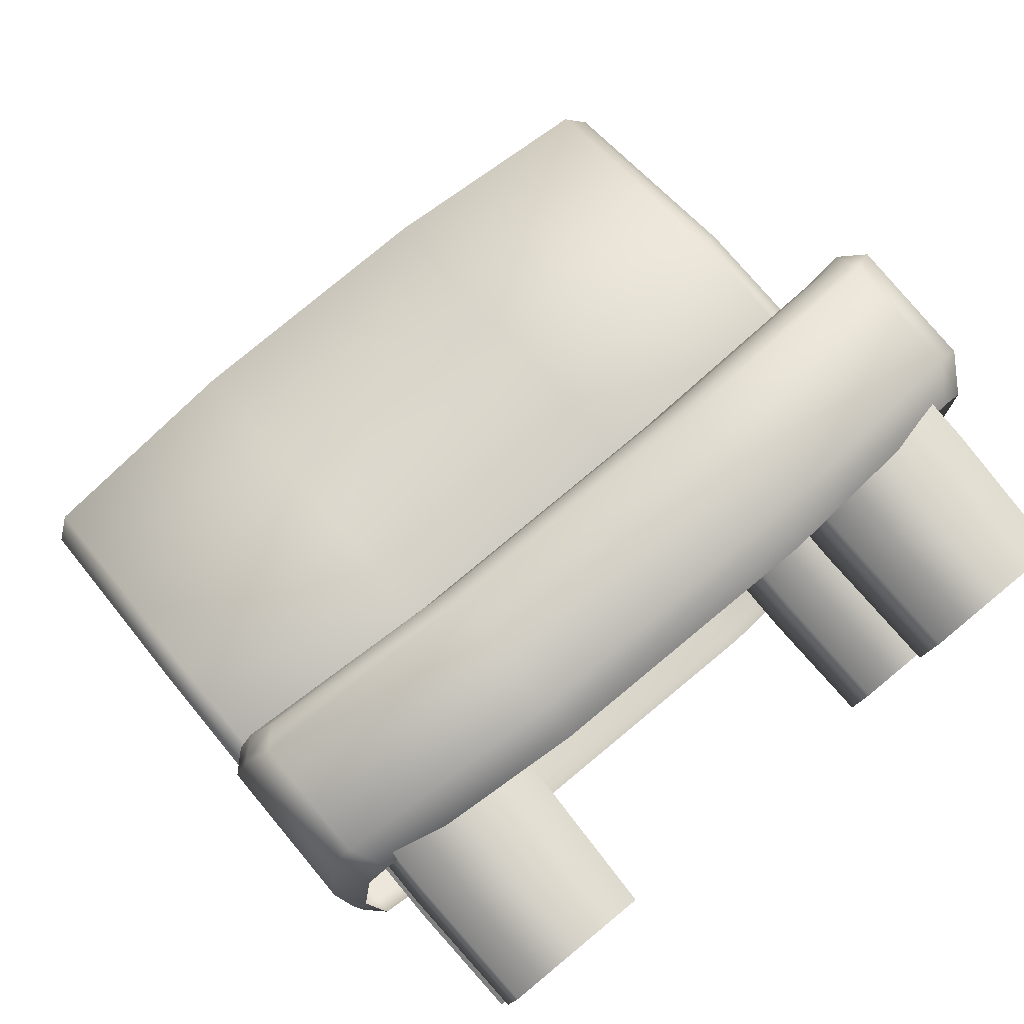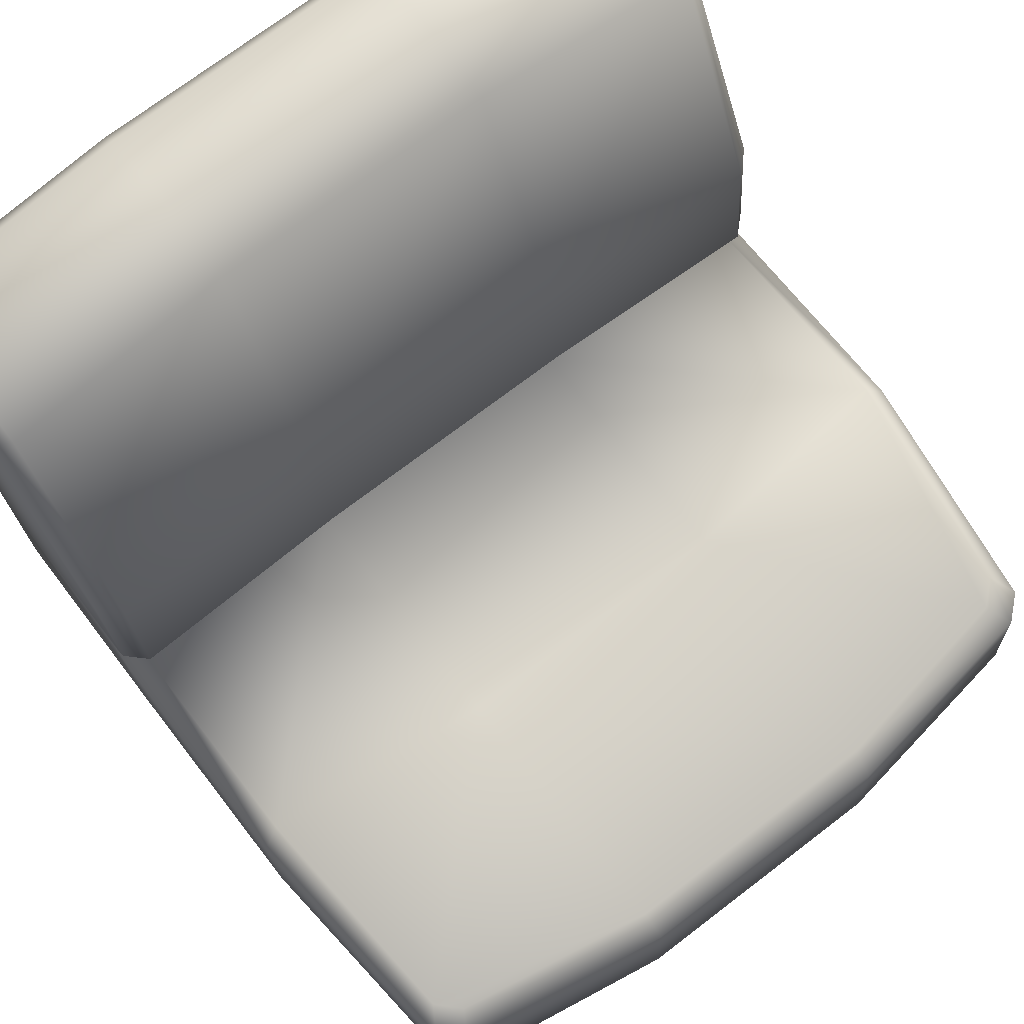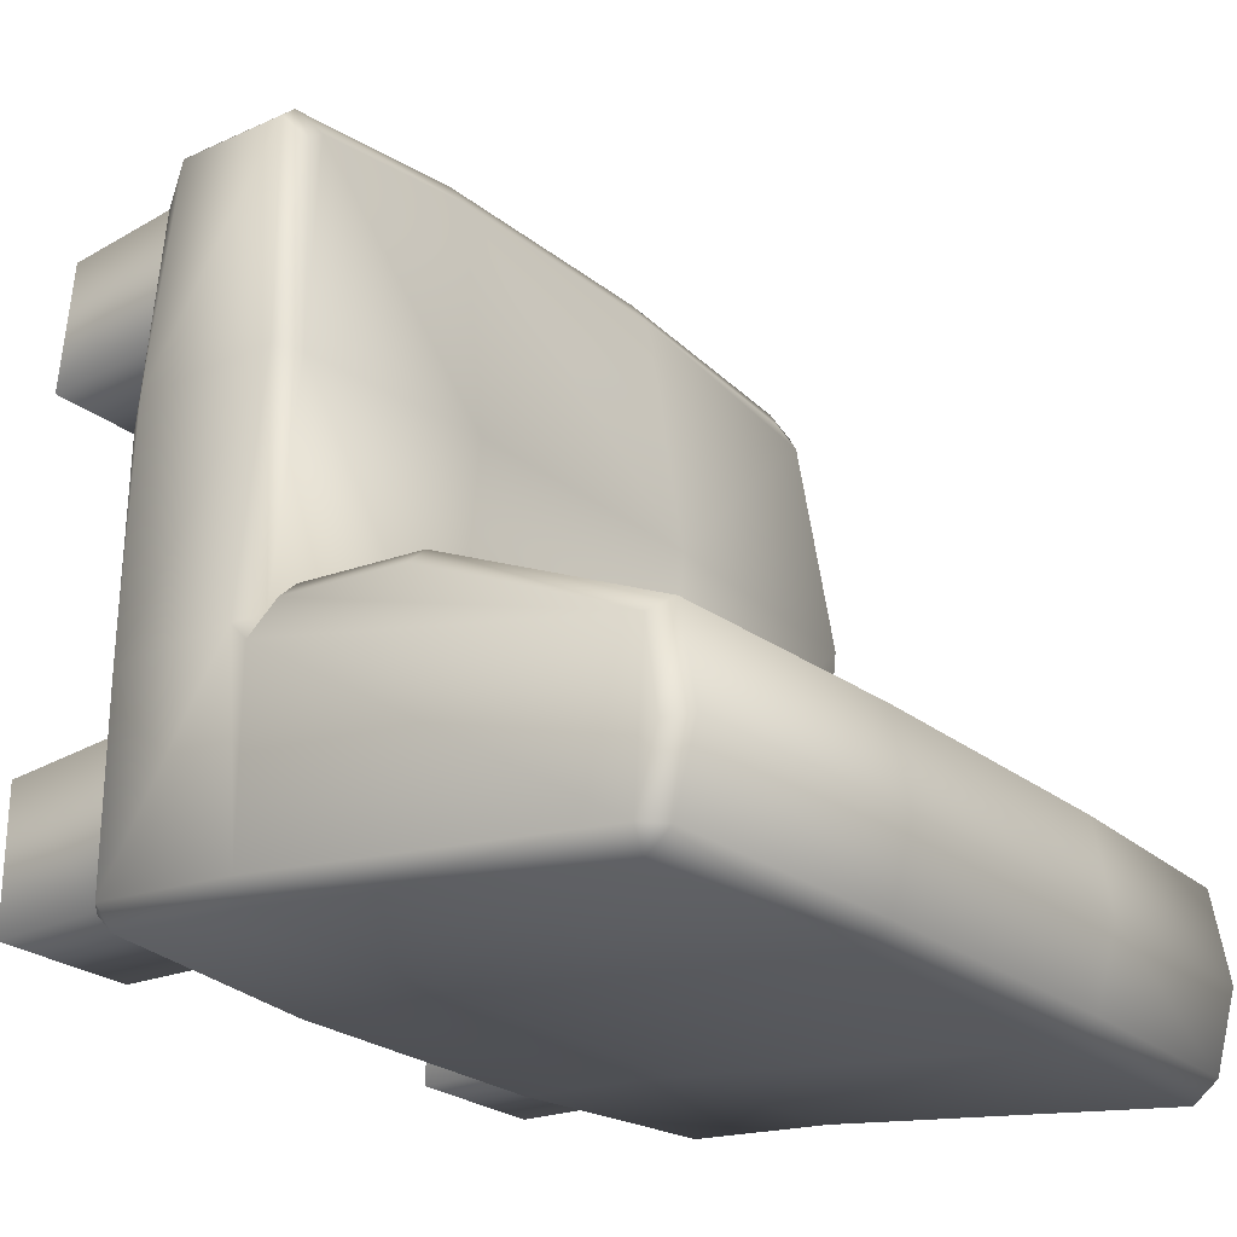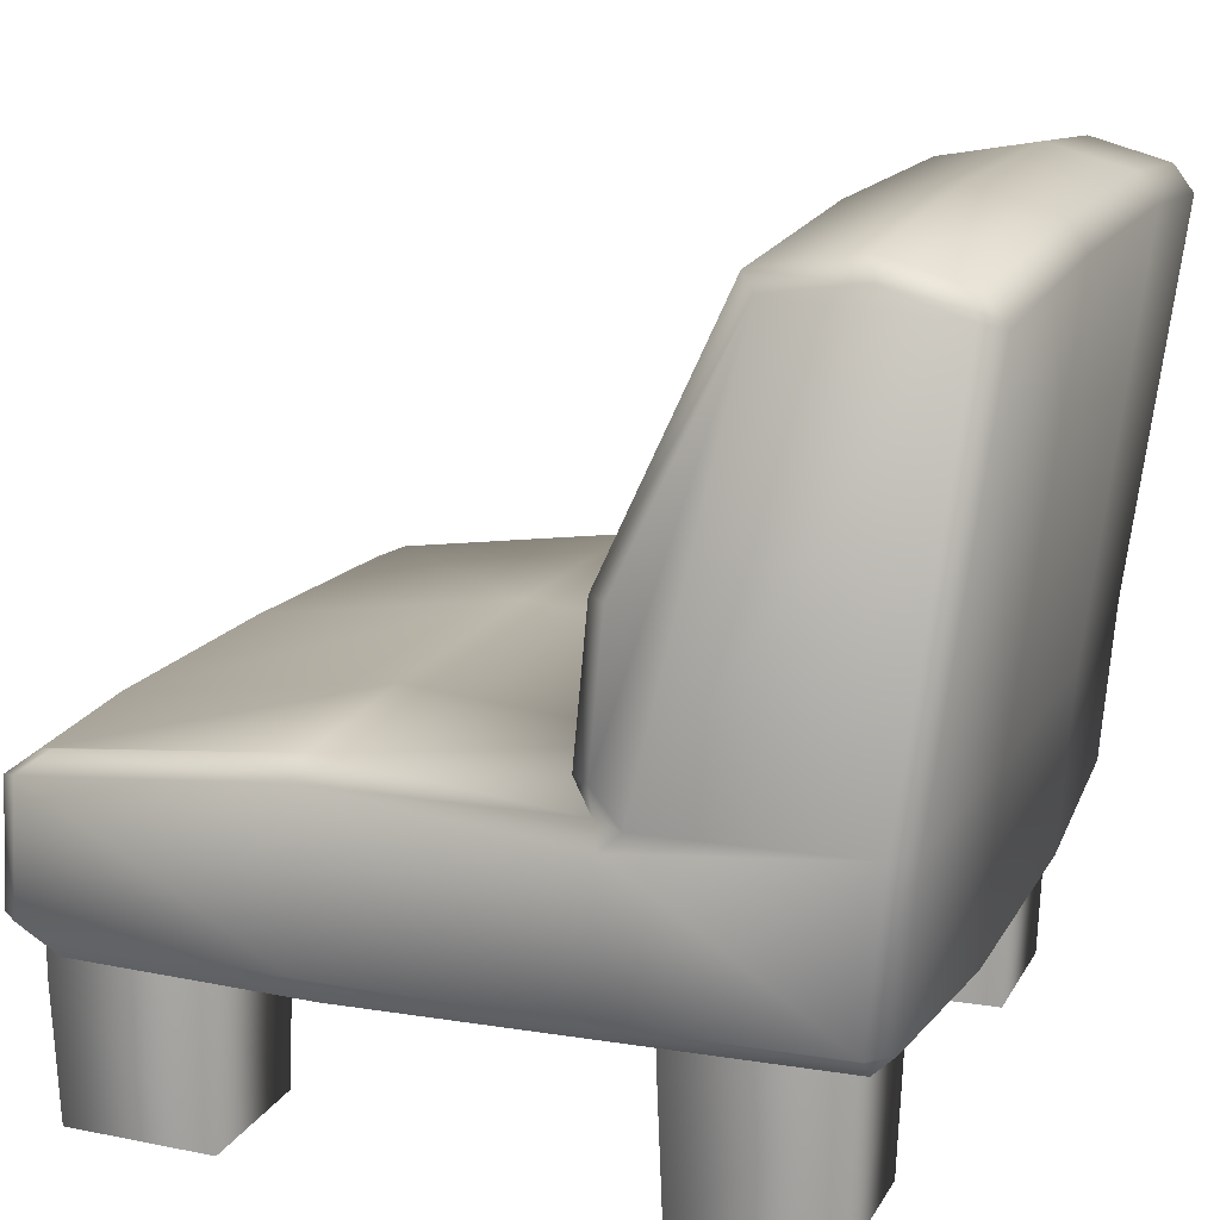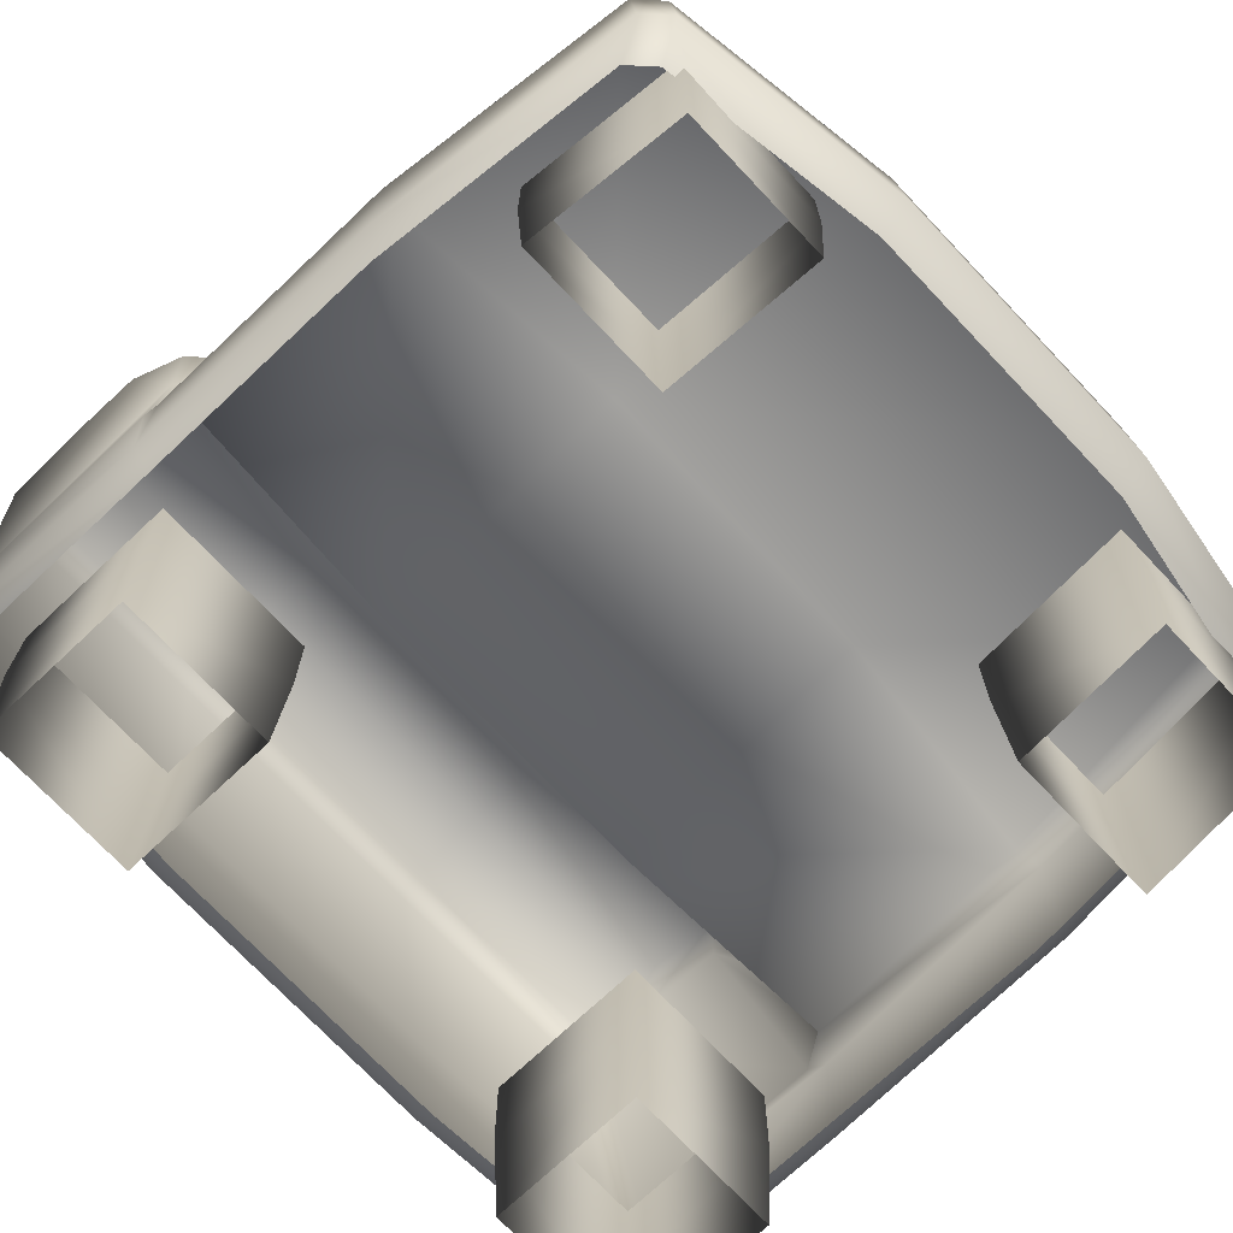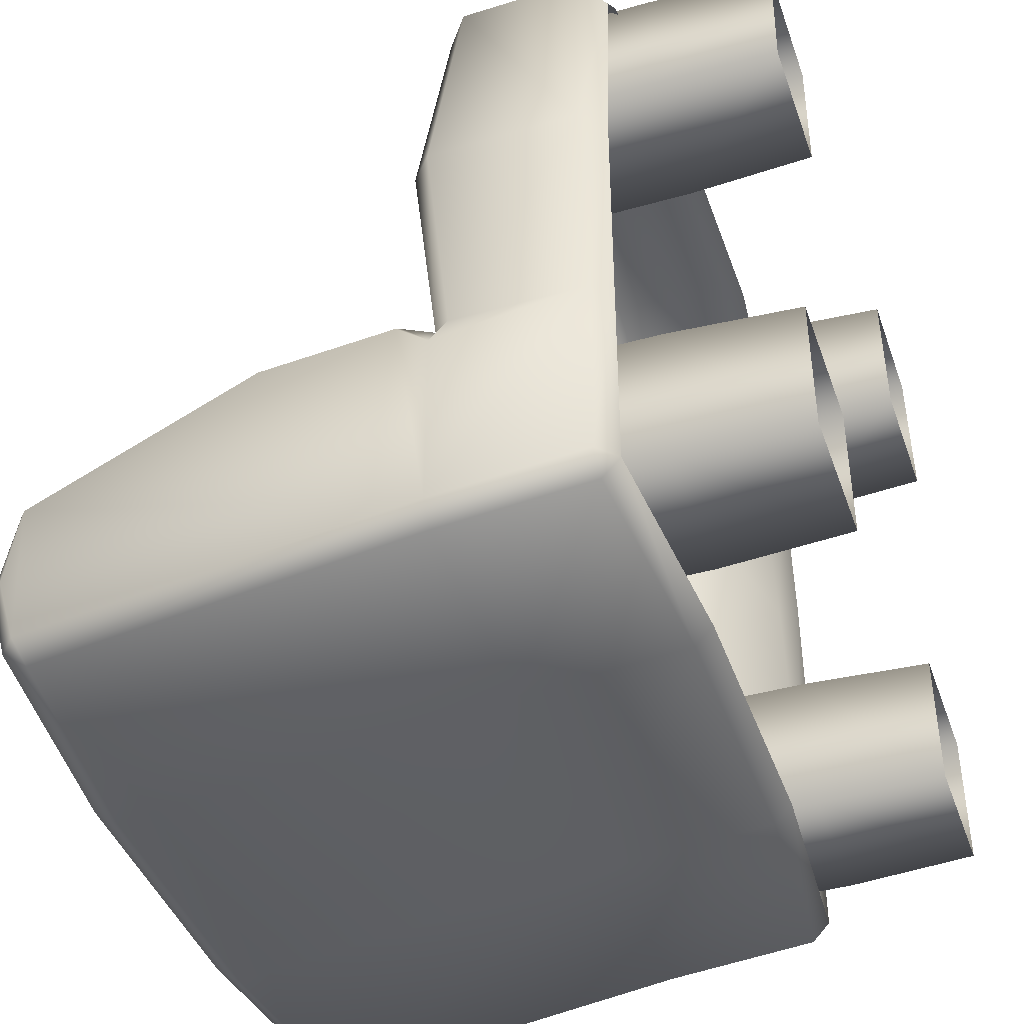
<metadata>
{"format":"obj","ext":"obj","renderer":"f3d","projection":"perspective","resolution":1024,"background":"white","views":[{"elev":80.0,"azim":-39.6,"up":"+Z"},{"elev":72.5,"azim":-37.4,"up":"+Y"},{"elev":-25.4,"azim":128.8,"up":"+Z"},{"elev":14.8,"azim":109.3,"up":"+Y"},{"elev":-72.4,"azim":-46.7,"up":"+Y"},{"elev":-42.6,"azim":-71.2,"up":"+Z"}]}
</metadata>
<code>
g obj_bar_chair1
v -0.3932 0.006958 -0.2273
v -0.2192 0.159 -0.2228
v -0.2237 0.006958 -0.2273
v -0.399 0.159 -0.2228
v -0.399 0.2644 -0.2228
v -0.2192 0.2644 -0.2228
v -0.399 0.2644 -0.4014
v -0.399 0.159 -0.4014
v -0.2192 0.2644 -0.4014
v -0.3932 0.006958 -0.3957
v -0.3932 0.006958 -0.2273
v -0.2192 0.159 -0.4014
v -0.2192 0.2644 -0.2228
v -0.2192 0.159 -0.2228
v -0.2237 0.006958 -0.2273
v -0.2237 0.006958 -0.3957
v -0.2237 0.006958 -0.3957
v -0.3932 0.006958 -0.3957
v 0.2243 0.006958 -0.2271
v 0.3995 0.159 -0.2226
v 0.3938 0.006958 -0.2271
v 0.2198 0.159 -0.2226
v 0.2198 0.2644 -0.2226
v 0.3995 0.2644 -0.2226
v 0.3995 0.159 -0.4011
v 0.3938 0.006958 -0.2271
v 0.3938 0.006958 -0.3954
v 0.3995 0.2644 -0.4011
v 0.2198 0.159 -0.4011
v 0.3938 0.006958 -0.3954
v 0.2243 0.006958 -0.3954
v 0.2198 0.2644 -0.4011
v 0.2198 0.159 -0.2226
v 0.2198 0.2644 -0.2226
v 0.2243 0.006958 -0.3954
v 0.2243 0.006958 -0.2271
v 0.2059 0.159 0.3906
v 0.3693 0.006958 0.3848
v 0.2104 0.006958 0.3848
v 0.3742 0.159 0.3906
v 0.3742 0.2644 0.3906
v 0.2059 0.2644 0.3906
v 0.3889 0.2644 0.212
v 0.214 0.159 0.212
v 0.214 0.2644 0.212
v 0.2104 0.006958 0.3848
v 0.2181 0.006958 0.2165
v 0.3889 0.159 0.212
v 0.214 0.2644 0.212
v 0.214 0.159 0.212
v 0.2181 0.006958 0.2165
v 0.3829 0.006958 0.2165
v 0.3829 0.006958 0.2165
v 0.3693 0.006958 0.3848
v 0.3875 0.3915 0.3779
v 0.4364 0.4306 0.08845
v 0.4126 0.4001 0.3536
v 0.1676 0.4186 0.1154
v 0.1572 0.3783 0.4169
v 0.1688 0.3879 -0.1862
v 0.4369 0.3999 -0.1767
v -0.1668 0.4186 0.1154
v -0.1679 0.3879 -0.1862
v -0.4364 0.4306 0.08845
v -0.4369 0.3999 -0.1767
v -0.4126 0.4001 0.3536
v -0.1564 0.3783 0.4169
v -0.3875 0.3915 0.3779
v 0.1561 0.3567 0.4466
v 0.4065 0.3688 0.4076
v 0.3875 0.3915 0.3779
v 0.4126 0.4001 0.3536
v -0.1554 0.3567 0.4466
v -0.3875 0.3915 0.3779
v 0.4314 0.3774 0.3833
v 0.4585 0.4079 0.09728
v 0.4364 0.4306 0.08845
v 0.4369 0.3999 -0.1767
v 0.4599 0.3772 -0.1888
v 0.4599 0.2212 -0.1888
v 0.4582 0.2283 0.1006
v 0.4369 0.1988 0.08242
v 0.4369 0.1988 -0.1888
v 0.4126 0.1988 0.3536
v 0.4308 0.2354 0.39
v 0.3875 0.1978 0.3779
v 0.4058 0.2347 0.4143
v 0.1559 0.2156 0.4533
v 0.1572 0.1789 0.4169
v -0.1551 0.2156 0.4533
v -0.1564 0.1789 0.4169
v -0.4058 0.2347 0.4143
v -0.3875 0.1978 0.3779
v -0.4126 0.1988 0.3536
v -0.4065 0.3688 0.4076
v -0.4314 0.3774 0.3833
v -0.4126 0.4001 0.3536
v -0.4308 0.2354 0.39
v -0.4582 0.2283 0.1006
v -0.4369 0.1988 0.08242
v -0.4585 0.4079 0.09728
v -0.4364 0.4306 0.08845
v -0.4369 0.3999 -0.1767
v -0.4599 0.3772 -0.1888
v -0.4599 0.2212 -0.1888
v -0.4369 0.1988 -0.1888
v 0.4599 0.2212 -0.1888
v 0.4369 0.1988 -0.4239
v 0.4369 0.1988 -0.1888
v 0.4599 0.2212 -0.4239
v 0.4369 0.2203 -0.4468
v 0.4599 0.3772 -0.1888
v 0.4369 0.3999 -0.4625
v 0.4599 0.3988 -0.4396
v 0.4599 0.8471 -0.5002
v 0.4369 0.8383 -0.5229
v 0.4369 0.8686 -0.5002
v 0.4369 0.8937 -0.4104
v 0.4599 0.3988 -0.2117
v 0.4369 0.3999 -0.1767
v 0.4599 0.8721 -0.4192
v 0.4369 0.8748 -0.3032
v 0.4599 0.858 -0.3211
v 0.4369 0.5956 -0.1734
v 0.4599 0.4369 -0.1809
v 0.4369 0.4369 -0.1585
v 0.4599 0.5956 -0.1955
v 0.4369 0.2203 -0.4468
v 0.1688 0.1789 -0.4333
v 0.4369 0.1988 -0.4239
v 0.1688 0.2005 -0.4563
v -0.1679 0.1789 -0.4333
v 0.1688 0.3977 -0.472
v 0.4369 0.3999 -0.4625
v 0.4369 0.8383 -0.5229
v -0.1679 0.2005 -0.4563
v -0.4369 0.1988 -0.4239
v -0.4369 0.2203 -0.4468
v -0.1679 0.3977 -0.472
v -0.4369 0.3999 -0.4625
v -0.4369 0.8383 -0.5229
v 0.1688 0.8615 -0.5324
v 0.4369 0.8686 -0.5002
v -0.1679 0.8615 -0.5324
v -0.4369 0.8686 -0.5002
v 0.1688 0.8918 -0.5096
v 0.4369 0.8937 -0.4104
v -0.1679 0.8918 -0.5096
v 0.1688 0.9168 -0.4199
v -0.1679 0.9168 -0.4199
v -0.4369 0.8937 -0.4104
v 0.1688 0.898 -0.3127
v 0.4369 0.8748 -0.3032
v -0.1679 0.898 -0.3127
v -0.4369 0.8748 -0.3032
v -0.1679 0.5956 -0.1829
v -0.4369 0.5956 -0.1734
v 0.1688 0.5956 -0.1829
v 0.4369 0.5956 -0.1734
v -0.1679 0.4369 -0.168
v -0.4369 0.4369 -0.1585
v 0.1688 0.4369 -0.168
v 0.4369 0.4369 -0.1585
v -0.1679 0.3879 -0.1862
v -0.4369 0.3999 -0.1767
v 0.1688 0.3879 -0.1862
v 0.4369 0.3999 -0.1767
v -0.3733 0.159 0.3906
v -0.2095 0.006958 0.3848
v -0.3684 0.006958 0.3848
v -0.2051 0.159 0.3906
v -0.2051 0.2644 0.3906
v -0.3733 0.2644 0.3906
v -0.2131 0.2644 0.212
v -0.388 0.159 0.212
v -0.388 0.2644 0.212
v -0.3684 0.006958 0.3848
v -0.382 0.006958 0.2165
v -0.2131 0.159 0.212
v -0.388 0.2644 0.212
v -0.388 0.159 0.212
v -0.382 0.006958 0.2165
v -0.2173 0.006958 0.2165
v -0.2173 0.006958 0.2165
v -0.2095 0.006958 0.3848
v -0.4599 0.2212 -0.1888
v -0.4599 0.3988 -0.2117
v -0.4599 0.3772 -0.1888
v -0.4369 0.3999 -0.1767
v -0.4599 0.3988 -0.4396
v -0.4599 0.2212 -0.4239
v -0.4369 0.1988 -0.1888
v -0.4369 0.1988 -0.4239
v -0.4369 0.2203 -0.4468
v -0.4369 0.3999 -0.4625
v -0.4369 0.4369 -0.1585
v -0.4369 0.8383 -0.5229
v -0.4599 0.4369 -0.1809
v -0.4599 0.858 -0.3212
v -0.4369 0.5956 -0.1734
v -0.4599 0.8471 -0.5002
v -0.4369 0.8686 -0.5002
v -0.4599 0.8721 -0.4192
v -0.4369 0.8937 -0.4104
v -0.4369 0.8748 -0.3032
v -0.4599 0.5956 -0.1955
g obj_bar_chair1_0
f 3 2 1
f 4 1 2
f 4 2 5
f 6 5 2
f 5 7 4
f 8 4 7
f 7 9 8
f 8 10 4
f 11 4 10
f 12 8 9
f 9 13 12
f 14 12 13
f 14 15 12
f 16 12 15
f 12 17 8
f 18 8 17
f 21 20 19
f 22 19 20
f 22 20 23
f 24 23 20
f 20 25 24
f 20 26 25
f 27 25 26
f 28 24 25
f 25 29 28
f 25 30 29
f 31 29 30
f 32 28 29
f 29 33 32
f 34 32 33
f 29 35 33
f 36 33 35
f 39 38 37
f 40 37 38
f 40 41 37
f 42 37 41
f 41 40 43
f 37 42 44
f 45 44 42
f 37 44 46
f 47 46 44
f 48 43 40
f 43 48 49
f 50 49 48
f 50 48 51
f 52 51 48
f 48 40 53
f 54 53 40
f 57 56 55
f 56 58 55
f 55 58 59
f 58 56 60
f 61 60 56
f 58 60 62
f 58 62 59
f 63 62 60
f 62 63 64
f 65 64 63
f 66 62 64
f 67 62 66
f 67 59 62
f 68 67 66
f 59 67 69
f 69 70 59
f 71 59 70
f 71 70 72
f 73 69 67
f 67 74 73
f 75 72 70
f 75 76 72
f 77 72 76
f 77 76 78
f 79 78 76
f 79 76 80
f 76 75 81
f 81 80 76
f 81 82 80
f 83 80 82
f 82 81 84
f 85 81 75
f 85 84 81
f 75 70 85
f 84 85 86
f 87 85 70
f 87 86 85
f 87 70 88
f 87 88 86
f 69 88 70
f 89 86 88
f 88 69 90
f 88 90 89
f 91 89 90
f 90 92 91
f 73 90 69
f 90 73 92
f 93 91 92
f 93 92 94
f 95 92 73
f 95 73 74
f 95 74 96
f 95 96 92
f 97 96 74
f 98 94 92
f 98 92 96
f 98 99 94
f 98 96 99
f 100 94 99
f 96 97 101
f 101 99 96
f 102 101 97
f 102 103 101
f 104 101 103
f 101 104 99
f 105 99 104
f 99 105 100
f 106 100 105
f 109 108 107
f 110 107 108
f 111 110 108
f 110 112 107
f 111 113 110
f 114 112 110
f 114 110 113
f 114 113 115
f 116 115 113
f 117 115 116
f 117 118 115
f 119 112 114
f 115 119 114
f 119 120 112
f 121 115 118
f 118 122 121
f 121 123 115
f 123 121 122
f 123 119 115
f 122 124 123
f 119 125 120
f 125 119 123
f 126 120 125
f 126 125 124
f 127 123 124
f 127 124 125
f 127 125 123
f 130 129 128
f 131 128 129
f 129 132 131
f 131 133 128
f 134 128 133
f 134 133 135
f 136 131 132
f 131 136 133
f 132 137 136
f 138 136 137
f 136 138 139
f 139 133 136
f 140 139 138
f 140 141 139
f 142 135 133
f 133 139 142
f 135 142 143
f 144 139 141
f 144 142 139
f 141 145 144
f 146 143 142
f 142 144 146
f 143 146 147
f 148 144 145
f 148 146 144
f 149 147 146
f 146 148 149
f 148 145 150
f 150 149 148
f 151 150 145
f 149 152 147
f 149 150 152
f 153 147 152
f 150 151 154
f 154 152 150
f 155 154 151
f 154 155 156
f 154 156 152
f 157 156 155
f 152 158 153
f 158 152 156
f 159 153 158
f 156 157 160
f 156 160 158
f 161 160 157
f 158 162 159
f 162 158 160
f 163 159 162
f 160 161 164
f 160 164 162
f 165 164 161
f 166 162 164
f 162 166 163
f 167 163 166
f 170 169 168
f 171 168 169
f 171 172 168
f 173 168 172
f 172 171 174
f 168 173 175
f 176 175 173
f 168 175 177
f 178 177 175
f 179 174 171
f 174 179 180
f 181 180 179
f 181 179 182
f 183 182 179
f 179 171 184
f 185 184 171
f 188 187 186
f 189 187 188
f 187 190 186
f 186 190 191
f 186 191 192
f 193 192 191
f 194 193 191
f 191 190 194
f 195 194 190
f 189 196 187
f 195 190 197
f 198 187 196
f 198 190 187
f 199 190 198
f 196 200 198
f 201 197 190
f 201 190 199
f 202 197 201
f 201 203 202
f 203 201 199
f 204 202 203
f 203 199 204
f 205 204 199
f 205 199 200
f 206 198 200
f 206 200 199
f 206 199 198

</code>
